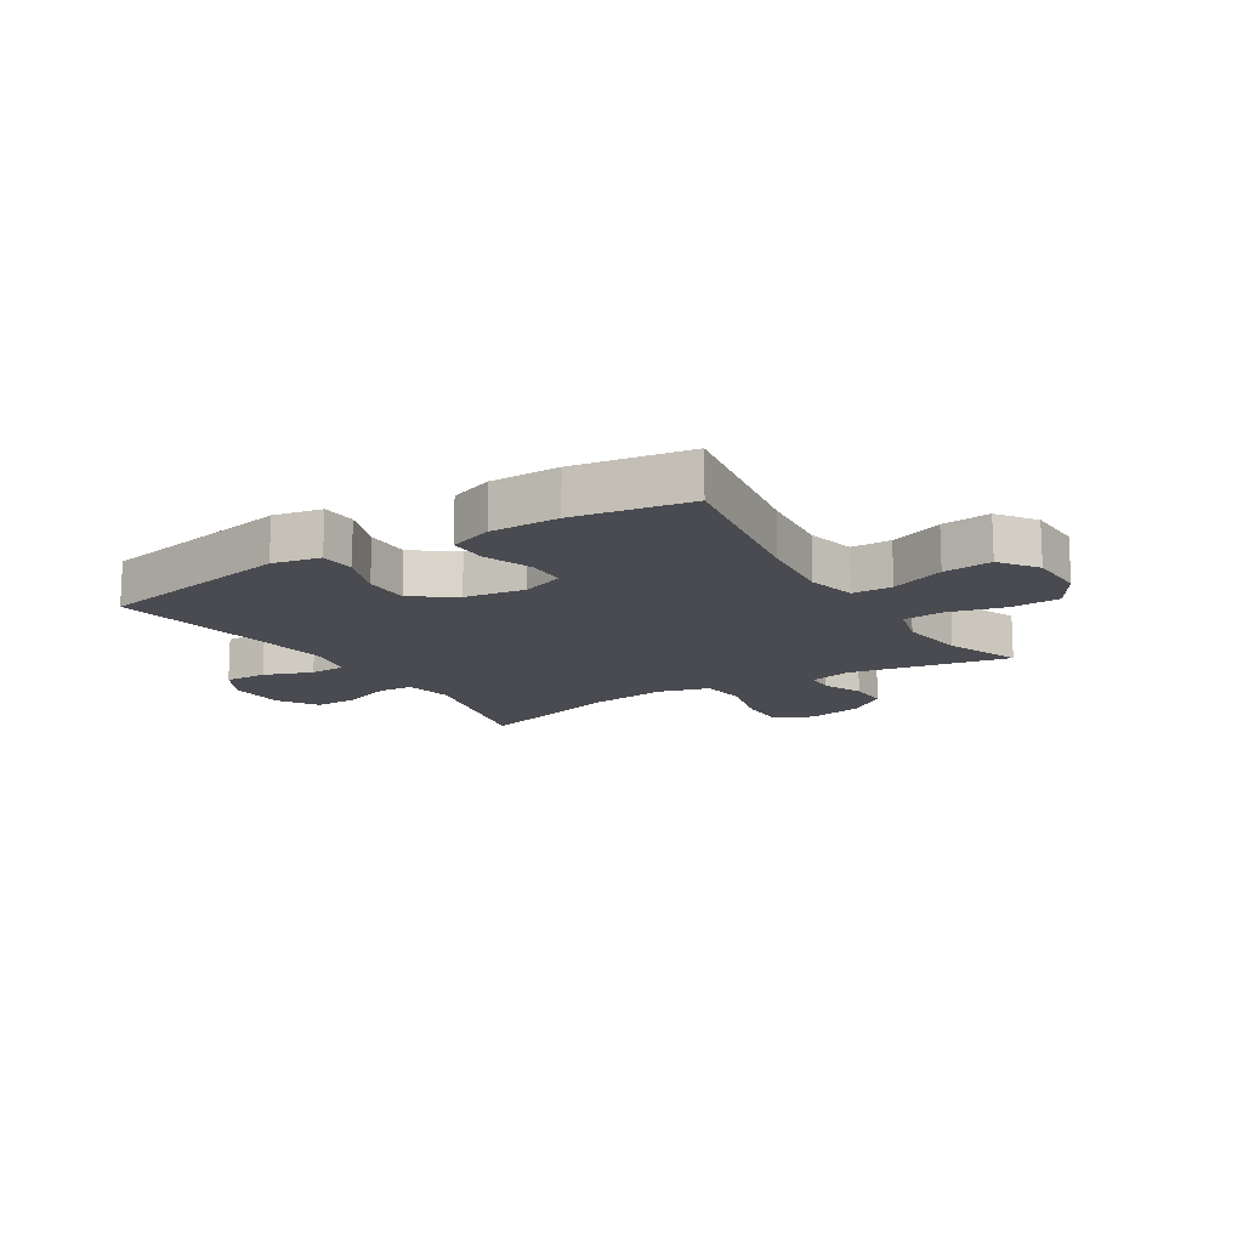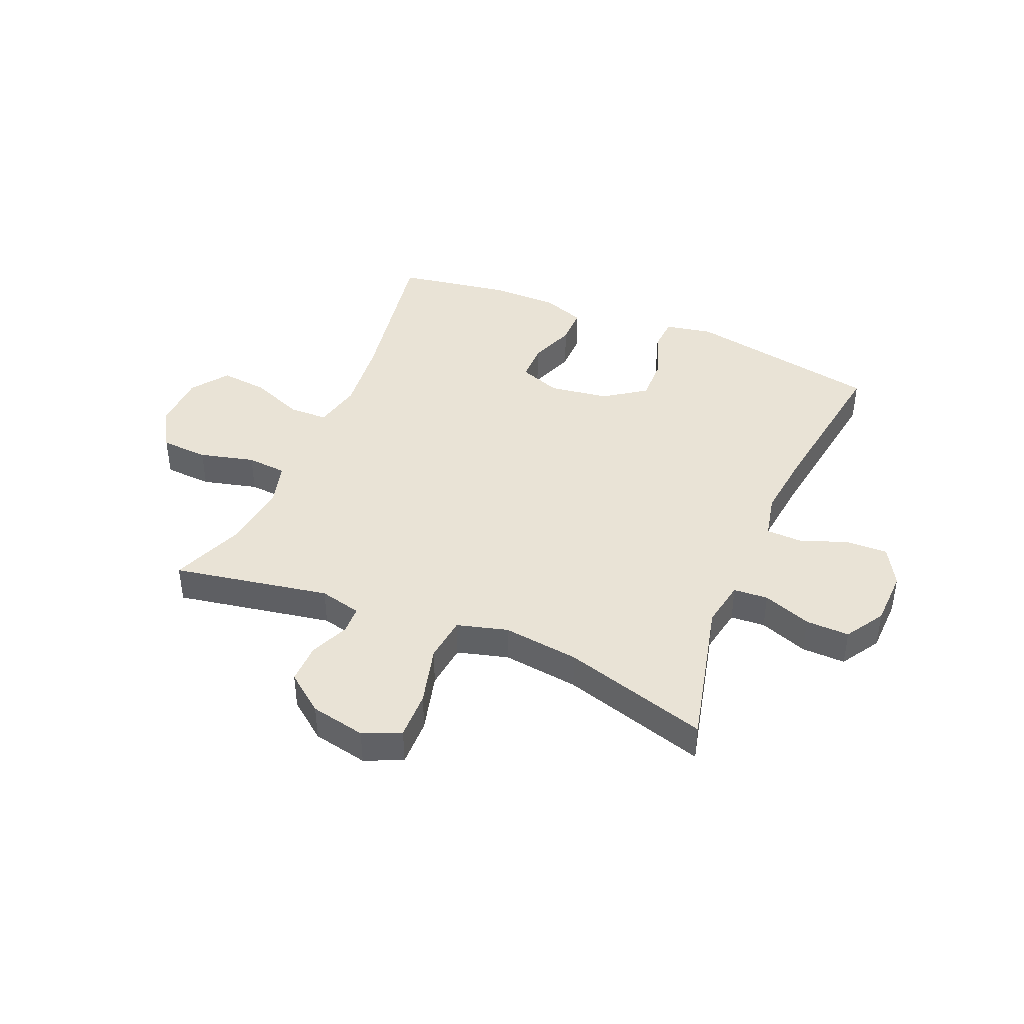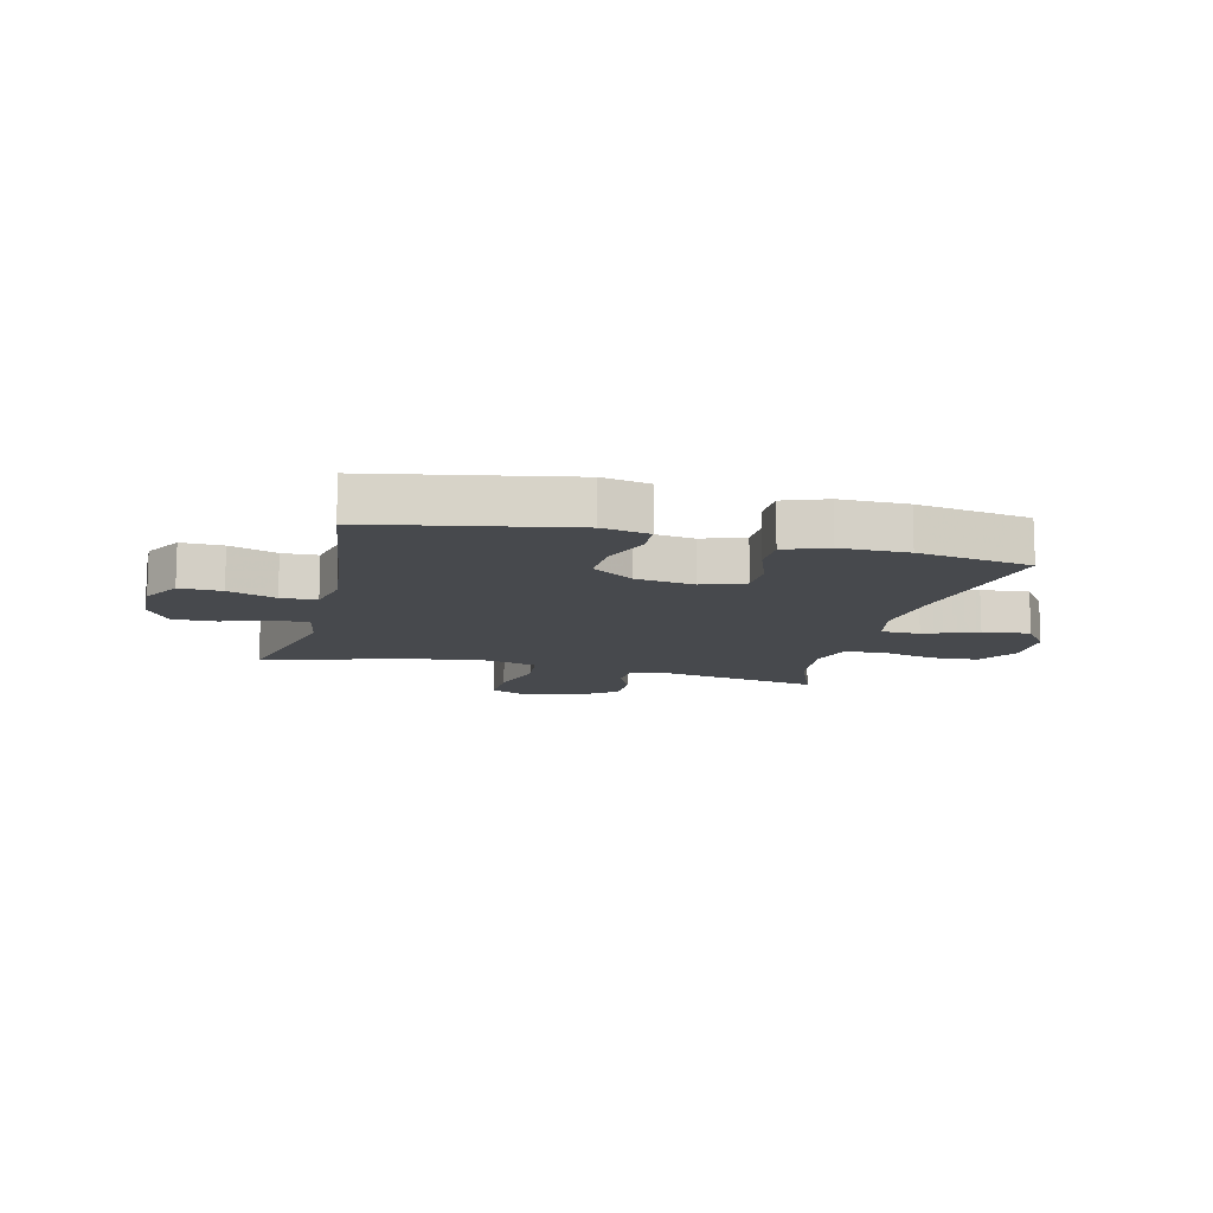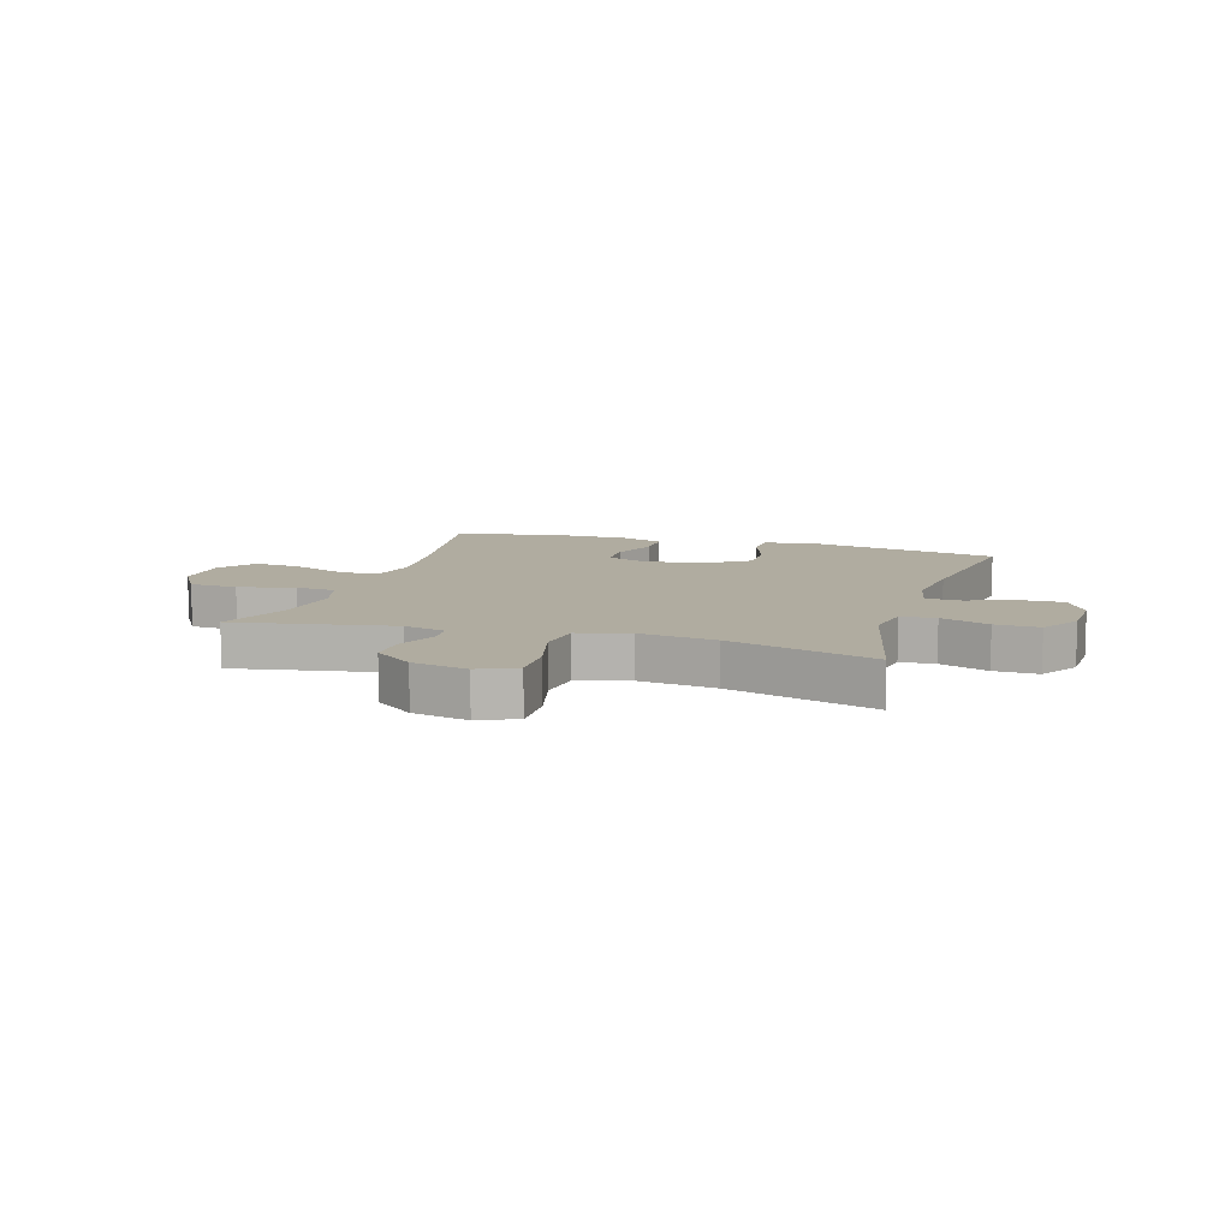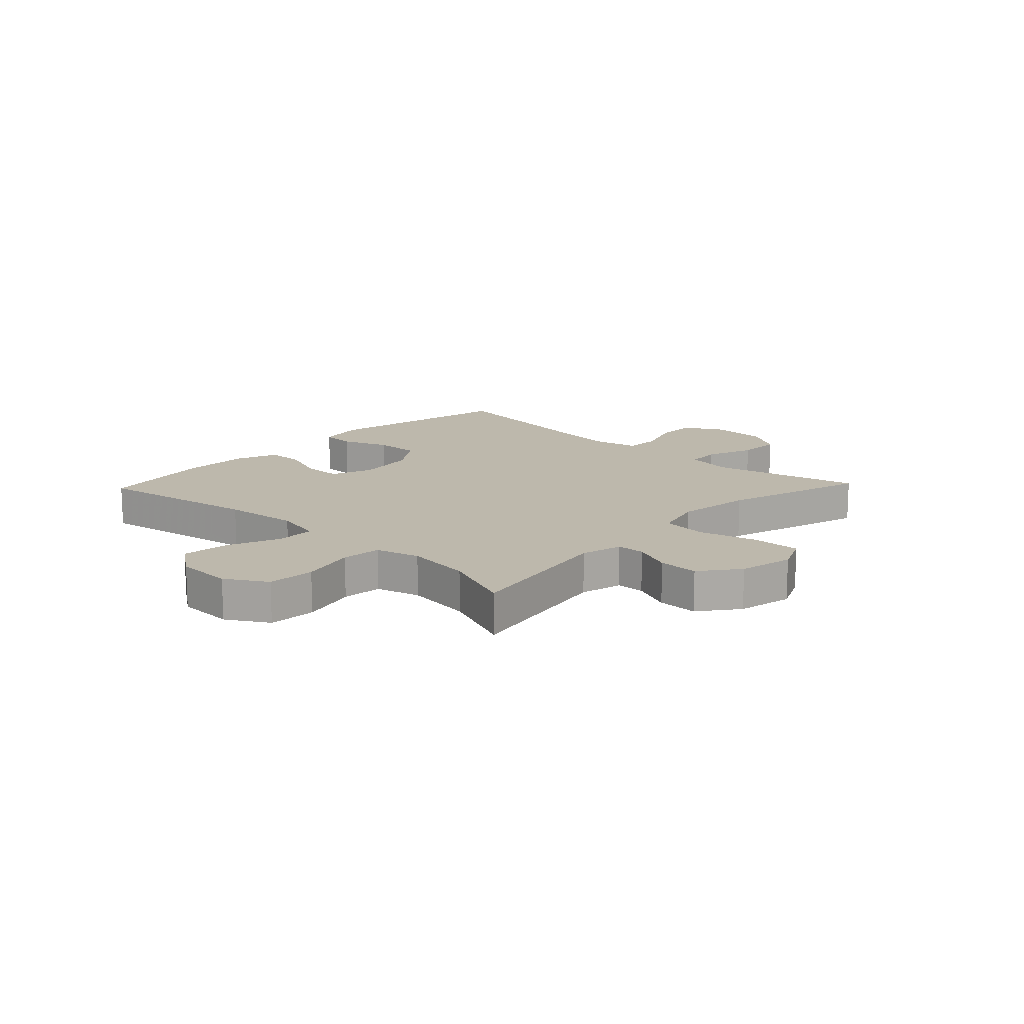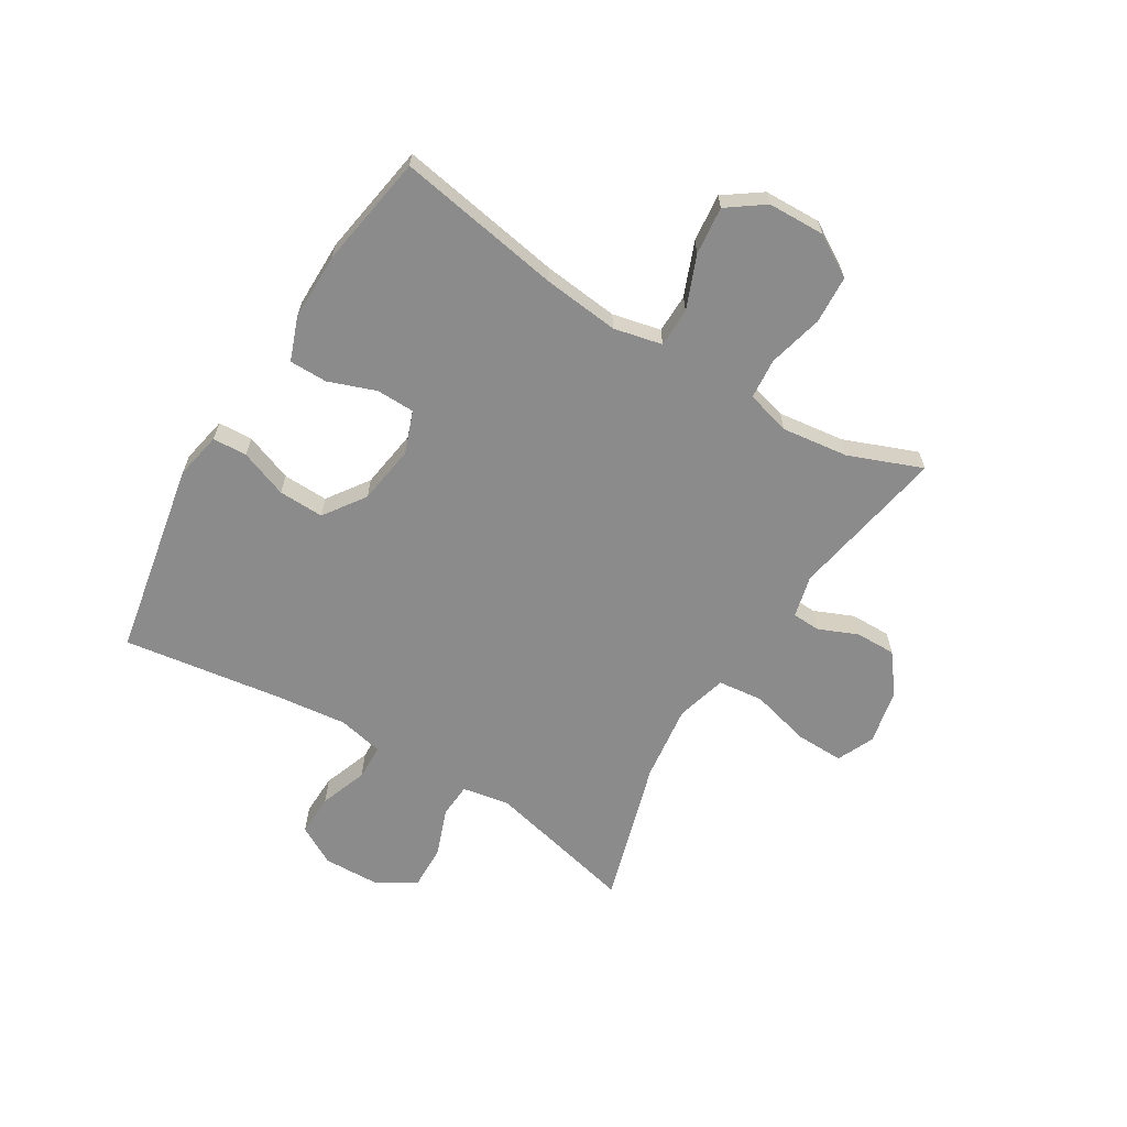
<metadata>
{"format":"obj","ext":"obj","renderer":"f3d","projection":"perspective","resolution":1024,"background":"white","views":[{"elev":-14.5,"azim":31.8,"up":"+Y"},{"elev":42.0,"azim":-157.2,"up":"+Y"},{"elev":-12.0,"azim":-14.1,"up":"+Y"},{"elev":9.9,"azim":-162.9,"up":"+Y"},{"elev":14.8,"azim":133.4,"up":"+Y"},{"elev":-64.0,"azim":58.6,"up":"+Y"}]}
</metadata>
<code>
v 0.5 0.07 0.5
v 0.451 0.07 0.213
v 0.437 0.07 0.081
v 0.456 0.07 -0.003
v 0.524 0.07 -0.004
v 0.616 0.07 0.033
v 0.699 0.07 0.042
v 0.745 0.07 -0.022
v 0.748 0.07 -0.121
v 0.705 0.07 -0.193
v 0.622 0.07 -0.198
v 0.526 0.07 -0.174
v 0.456 0.07 -0.18
v 0.435 0.07 -0.257
v 0.45 0.07 -0.373
v 0.5 0.07 -0.5
v 0.227 0.07 -0.451
v 0.154 0.07 -0.469
v 0.152 0.07 -0.518
v 0.181 0.07 -0.586
v 0.182 0.07 -0.656
v 0.115 0.07 -0.708
v 0.019 0.07 -0.728
v -0.046 0.07 -0.699
v -0.044 0.07 -0.615
v -0.017 0.07 -0.511
v -0.026 0.07 -0.432
v -0.114 0.07 -0.408
v -0.247 0.07 -0.425
v -0.5 0.07 -0.5
v -0.438 0.07 -0.238
v -0.453 0.07 -0.156
v -0.513 0.07 -0.152
v -0.597 0.07 -0.183
v -0.673 0.07 -0.185
v -0.715 0.07 -0.117
v -0.718 0.07 -0.019
v -0.68 0.07 0.049
v -0.607 0.07 0.047
v -0.524 0.07 0.017
v -0.462 0.07 0.019
v -0.445 0.07 0.098
v -0.459 0.07 0.22
v -0.5 0.07 0.5
v -0.16 0.07 0.565
v -0.078 0.07 0.549
v -0.075 0.07 0.489
v -0.106 0.07 0.406
v -0.108 0.07 0.327
v -0.036 0.07 0.277
v 0.067 0.07 0.262
v 0.14 0.07 0.289
v 0.141 0.07 0.356
v 0.111 0.07 0.438
v 0.111 0.07 0.504
v 0.186 0.07 0.532
v 0.303 0.07 0.532
v 0.5 0 0.5
v 0.451 0 0.213
v 0.437 0 0.081
v 0.456 0 -0.003
v 0.524 0 -0.004
v 0.616 0 0.033
v 0.699 0 0.042
v 0.745 0 -0.022
v 0.748 0 -0.121
v 0.705 0 -0.193
v 0.622 0 -0.198
v 0.526 0 -0.174
v 0.456 0 -0.18
v 0.435 0 -0.257
v 0.45 0 -0.373
v 0.5 0 -0.5
v 0.227 0 -0.451
v 0.154 0 -0.469
v 0.152 0 -0.518
v 0.181 0 -0.586
v 0.182 0 -0.656
v 0.115 0 -0.708
v 0.019 0 -0.728
v -0.046 0 -0.699
v -0.044 0 -0.615
v -0.017 0 -0.511
v -0.026 0 -0.432
v -0.114 0 -0.408
v -0.247 0 -0.425
v -0.5 0 -0.5
v -0.438 0 -0.238
v -0.453 0 -0.156
v -0.513 0 -0.152
v -0.597 0 -0.183
v -0.673 0 -0.185
v -0.715 0 -0.117
v -0.718 0 -0.019
v -0.68 0 0.049
v -0.607 0 0.047
v -0.524 0 0.017
v -0.462 0 0.019
v -0.445 0 0.098
v -0.459 0 0.22
v -0.5 0 0.5
v -0.16 0 0.565
v -0.078 0 0.549
v -0.075 0 0.489
v -0.106 0 0.406
v -0.108 0 0.327
v -0.036 0 0.277
v 0.067 0 0.262
v 0.14 0 0.289
v 0.141 0 0.356
v 0.111 0 0.438
v 0.111 0 0.504
v 0.186 0 0.532
v 0.303 0 0.532
f 57 1 2
f 56 57 2
f 55 56 2
f 54 55 2
f 53 54 2
f 52 53 2 3
f 51 52 3 4
f 50 51 4
f 46 47 48
f 45 46 48
f 44 45 48
f 43 44 48
f 42 43 48 49
f 41 42 49 50
f 38 39 40
f 37 38 40
f 36 37 40
f 35 36 40
f 34 35 40
f 33 34 40
f 32 33 40 41
f 41 50 4
f 32 41 4
f 31 32 4
f 24 25 26
f 23 24 26
f 22 23 26
f 21 22 26
f 20 21 26
f 19 20 26
f 18 19 26 27
f 17 18 27 28
f 15 16 17
f 14 15 17 28
f 10 11 12
f 9 10 12
f 8 9 12
f 7 8 12
f 6 7 12
f 5 6 12
f 5 12 13
f 4 5 13
f 31 4 13
f 30 31 13
f 29 30 13
f 13 14 28 29
f 59 58 114
f 59 114 113
f 59 113 112
f 59 112 111
f 59 111 110
f 60 59 110 109
f 61 60 109 108
f 61 108 107
f 105 104 103
f 105 103 102
f 105 102 101
f 105 101 100
f 106 105 100 99
f 107 106 99 98
f 97 96 95
f 97 95 94
f 97 94 93
f 97 93 92
f 97 92 91
f 97 91 90
f 98 97 90 89
f 61 107 98
f 61 98 89
f 61 89 88
f 83 82 81
f 83 81 80
f 83 80 79
f 83 79 78
f 83 78 77
f 83 77 76
f 84 83 76 75
f 85 84 75 74
f 74 73 72
f 85 74 72 71
f 69 68 67
f 69 67 66
f 69 66 65
f 69 65 64
f 69 64 63
f 69 63 62
f 70 69 62
f 70 62 61
f 70 61 88
f 70 88 87
f 70 87 86
f 86 85 71 70
f 1 58 59 2
f 2 59 60 3
f 3 60 61 4
f 4 61 62 5
f 5 62 63 6
f 6 63 64 7
f 7 64 65 8
f 8 65 66 9
f 9 66 67 10
f 10 67 68 11
f 11 68 69 12
f 12 69 70 13
f 13 70 71 14
f 14 71 72 15
f 15 72 73 16
f 16 73 74 17
f 17 74 75 18
f 18 75 76 19
f 19 76 77 20
f 20 77 78 21
f 21 78 79 22
f 22 79 80 23
f 23 80 81 24
f 24 81 82 25
f 25 82 83 26
f 26 83 84 27
f 27 84 85 28
f 28 85 86 29
f 29 86 87 30
f 30 87 88 31
f 31 88 89 32
f 32 89 90 33
f 33 90 91 34
f 34 91 92 35
f 35 92 93 36
f 36 93 94 37
f 37 94 95 38
f 38 95 96 39
f 39 96 97 40
f 40 97 98 41
f 41 98 99 42
f 42 99 100 43
f 43 100 101 44
f 44 101 102 45
f 45 102 103 46
f 46 103 104 47
f 47 104 105 48
f 48 105 106 49
f 49 106 107 50
f 50 107 108 51
f 51 108 109 52
f 52 109 110 53
f 53 110 111 54
f 54 111 112 55
f 55 112 113 56
f 56 113 114 57
f 57 114 58 1

</code>
